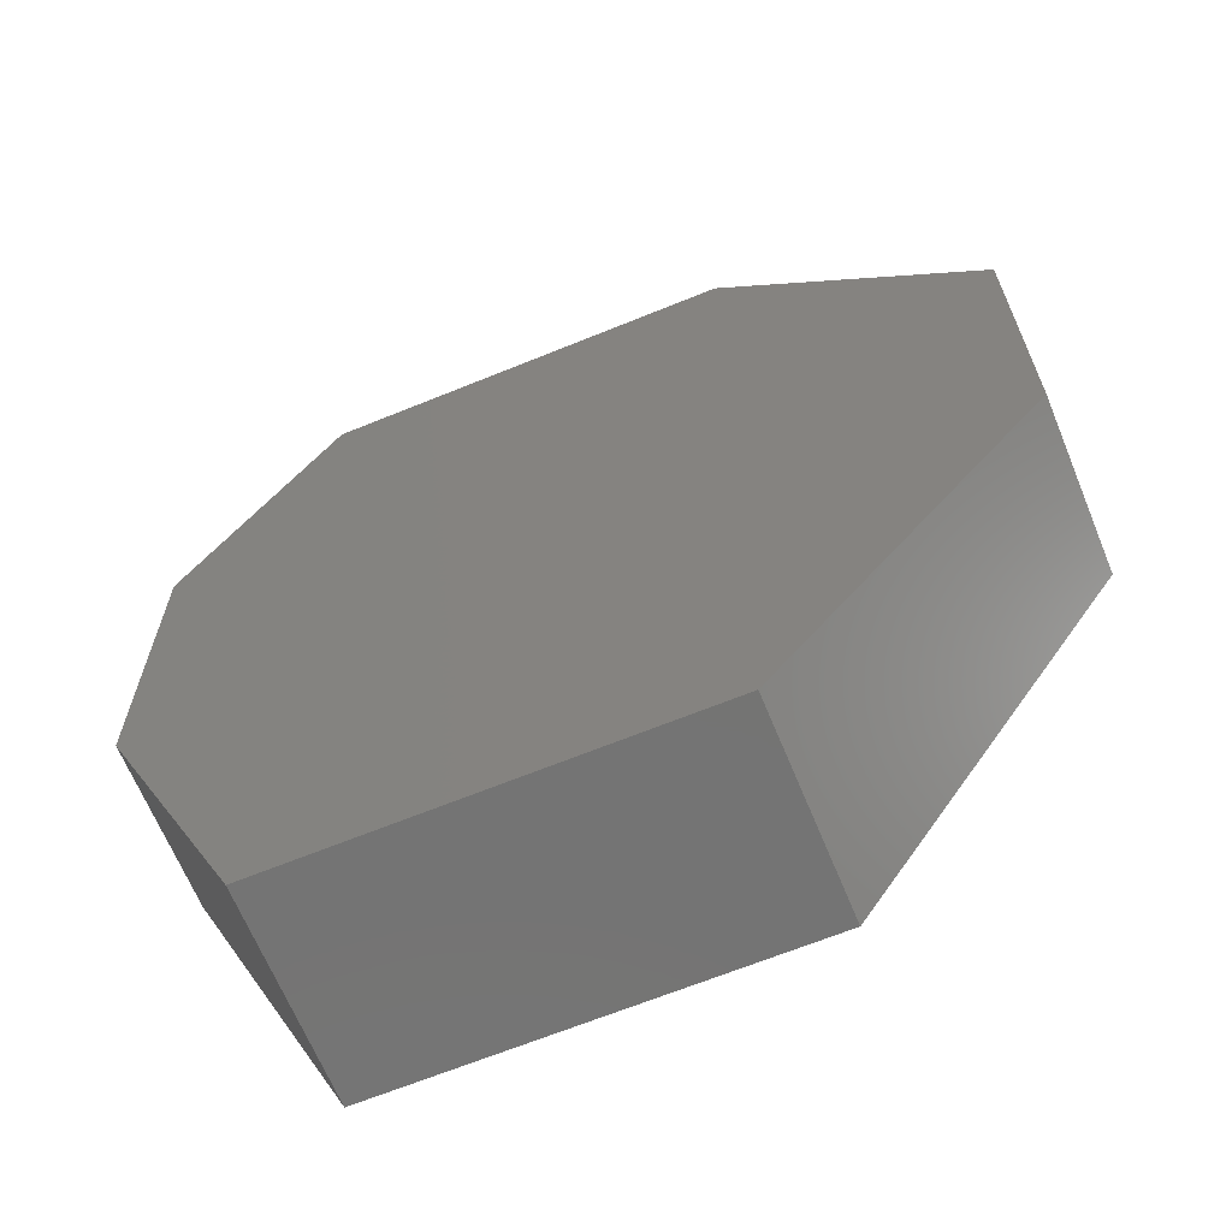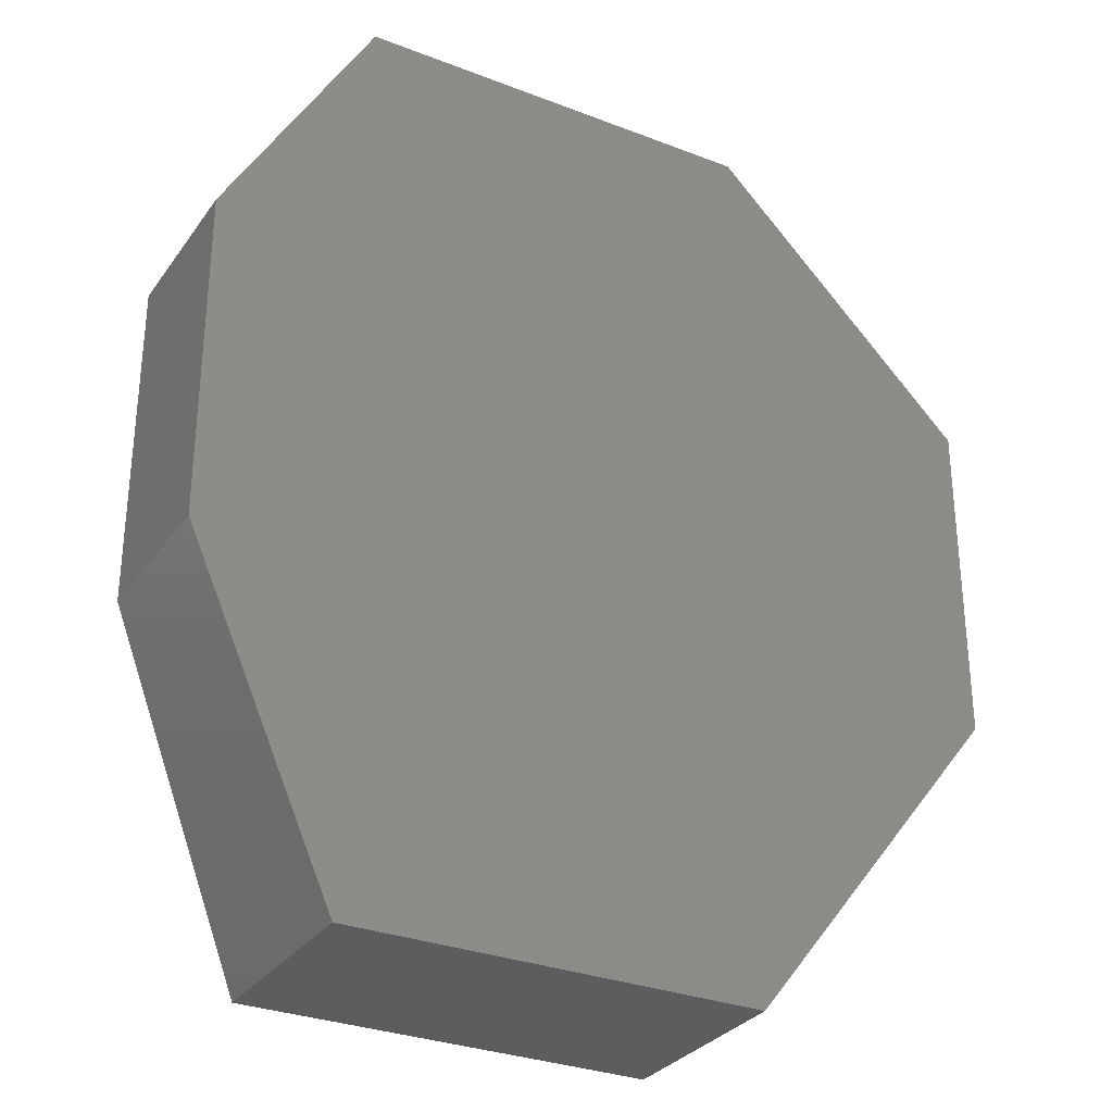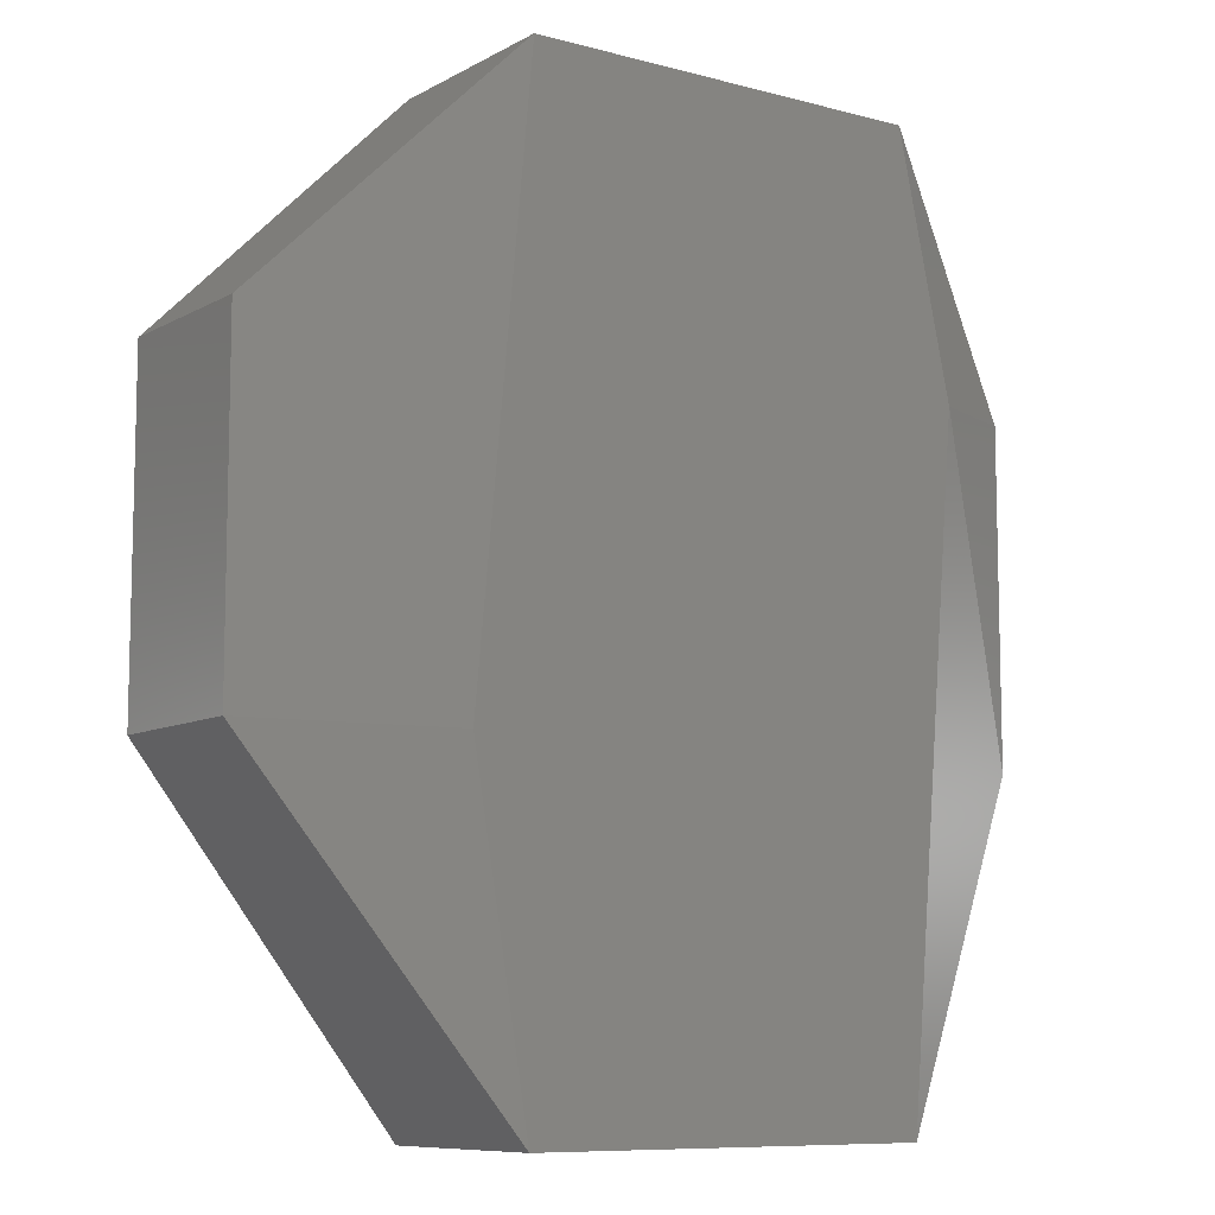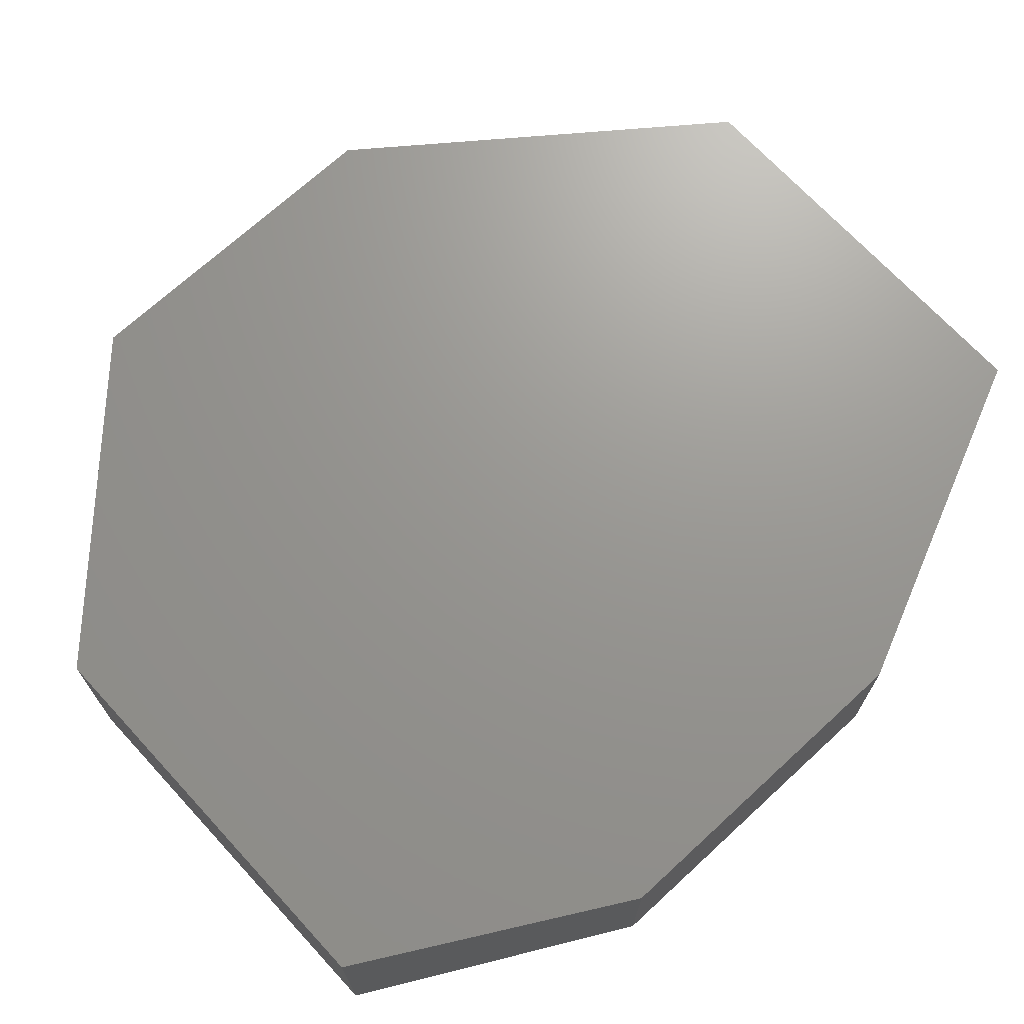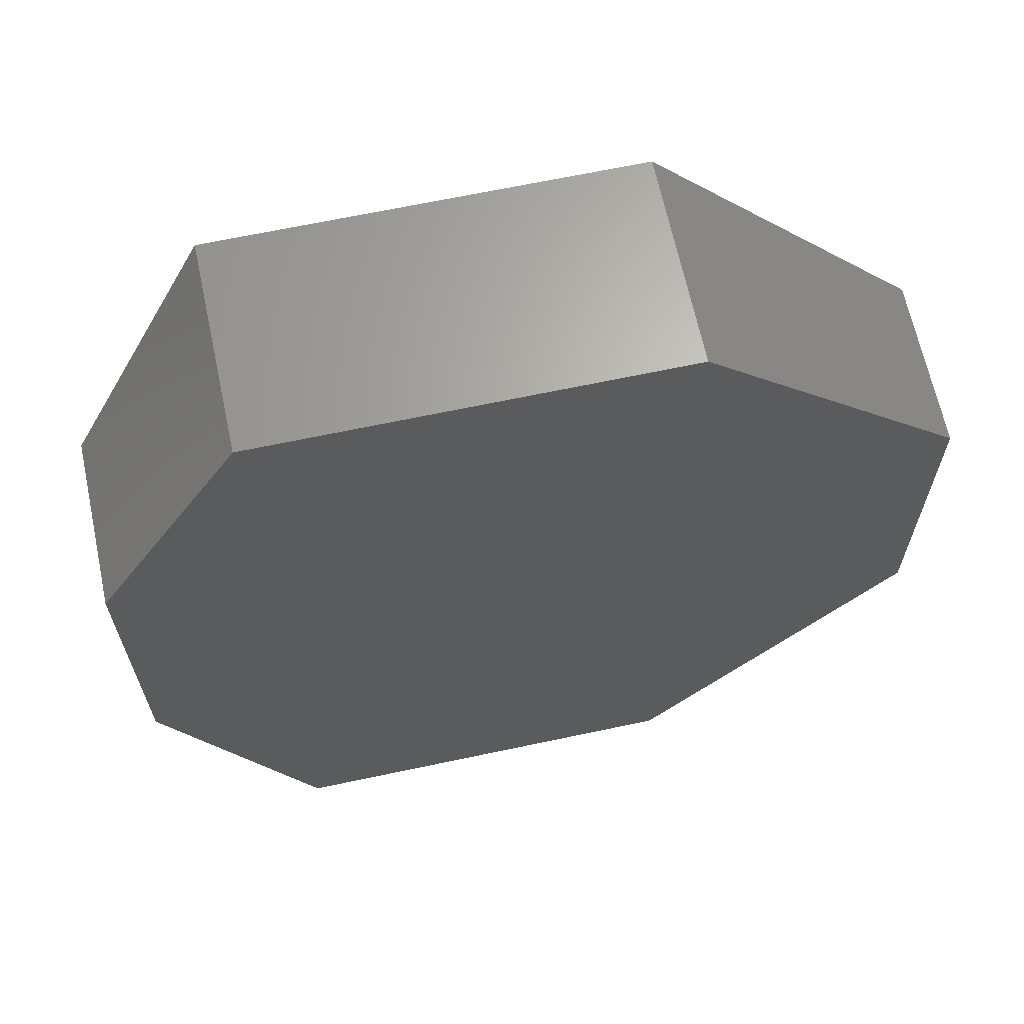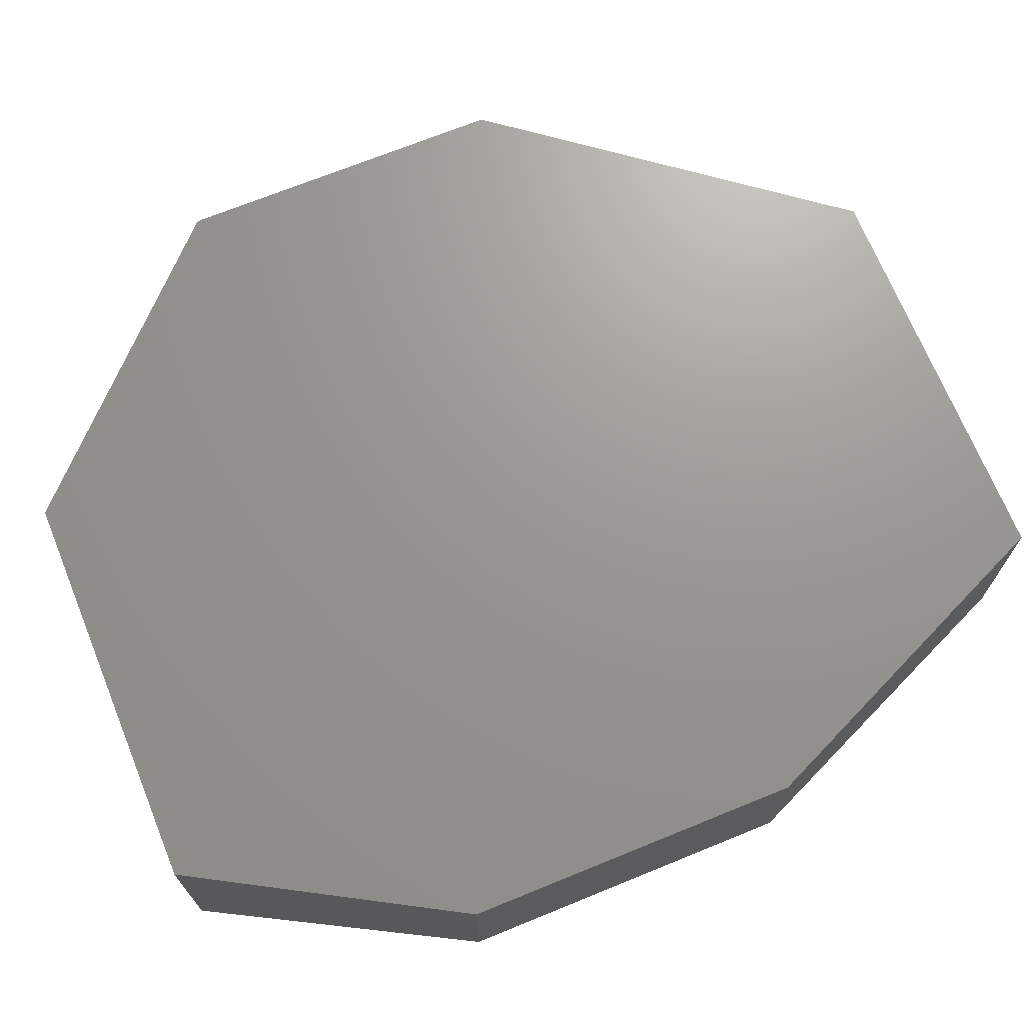
<metadata>
{"format":"stl","ext":"stl","renderer":"f3d","projection":"perspective","resolution":1024,"background":"white","views":[{"elev":-66.0,"azim":-157.7,"up":"+Z"},{"elev":-30.6,"azim":150.9,"up":"+Z"},{"elev":-9.0,"azim":-35.4,"up":"+Z"},{"elev":70.2,"azim":47.3,"up":"+Y"},{"elev":65.8,"azim":167.9,"up":"+Z"},{"elev":70.0,"azim":67.8,"up":"+Y"}]}
</metadata>
<code>
# stl→obj: 18 verts, 32 faces
v -3.229 66.72 63.51
v -3.229 66.72 92.44
v -11.26 63.5 92.44
v -16.09 81.19 115
v -3.229 81.19 92.44
v -73.95 81.19 63.51
v -16.09 63.5 115
v -56.26 63.5 63.51
v -16.09 63.5 34.57
v -16.09 81.19 34.57
v -51.44 63.5 115
v -51.44 63.5 34.57
v -51.44 81.19 115
v -73.95 66.72 92.44
v -51.44 81.19 34.57
v -73.95 66.72 63.51
v -73.95 81.19 92.44
v -3.229 81.19 63.51
f 1 2 3
f 4 5 6
f 5 4 7
f 8 9 7
f 6 5 10
f 7 4 11
f 8 7 11
f 9 8 12
f 10 9 12
f 4 6 13
f 11 4 13
f 11 13 14
f 8 11 14
f 9 10 1
f 6 10 15
f 12 6 15
f 10 12 15
f 12 8 16
f 6 12 16
f 8 14 16
f 14 6 16
f 13 6 17
f 14 13 17
f 6 14 17
f 5 7 2
f 1 5 2
f 10 5 18
f 5 1 18
f 1 10 18
f 7 9 3
f 9 1 3
f 2 7 3

</code>
